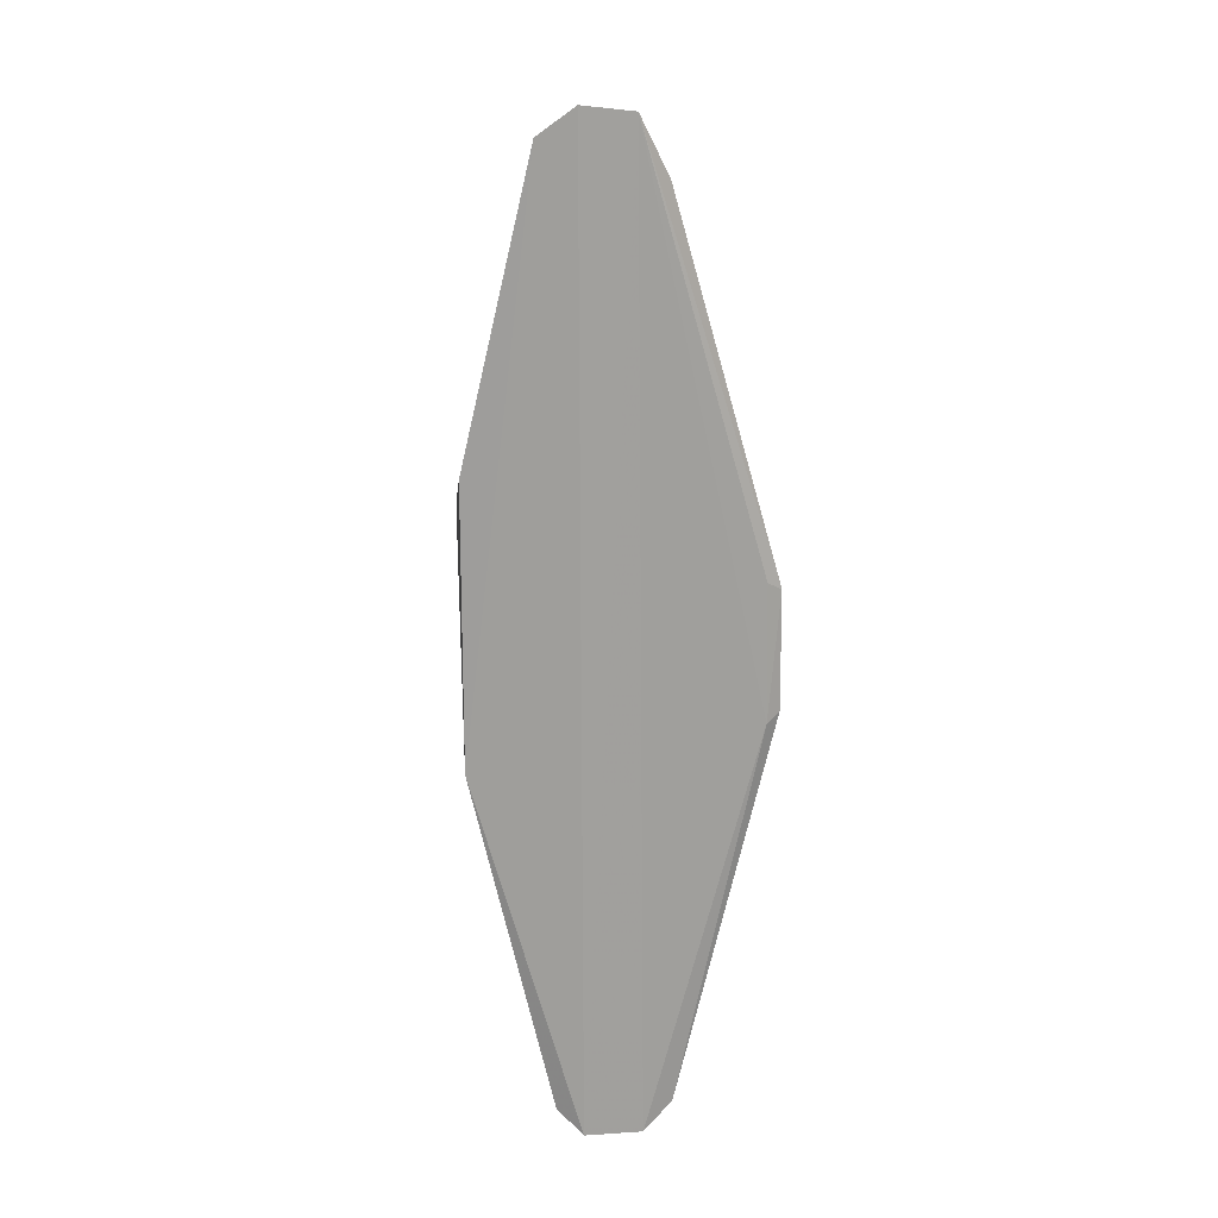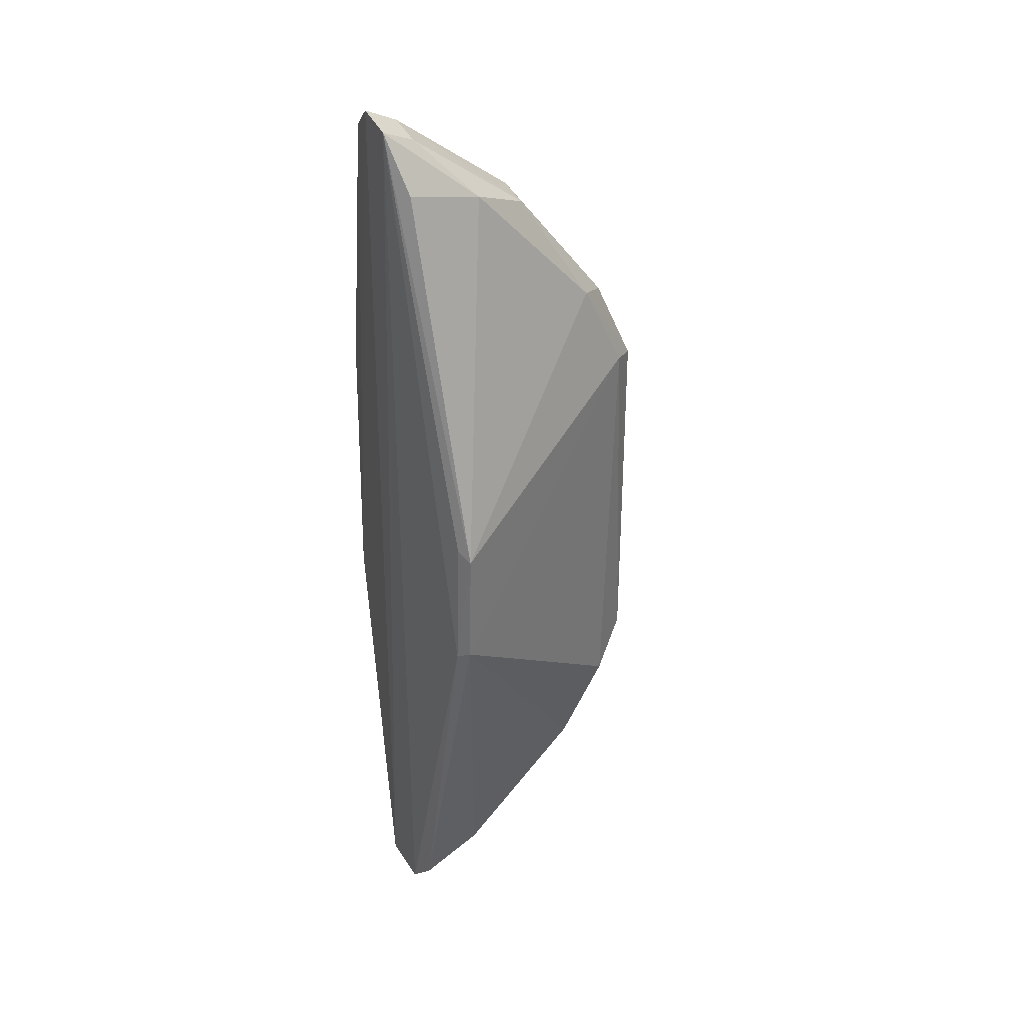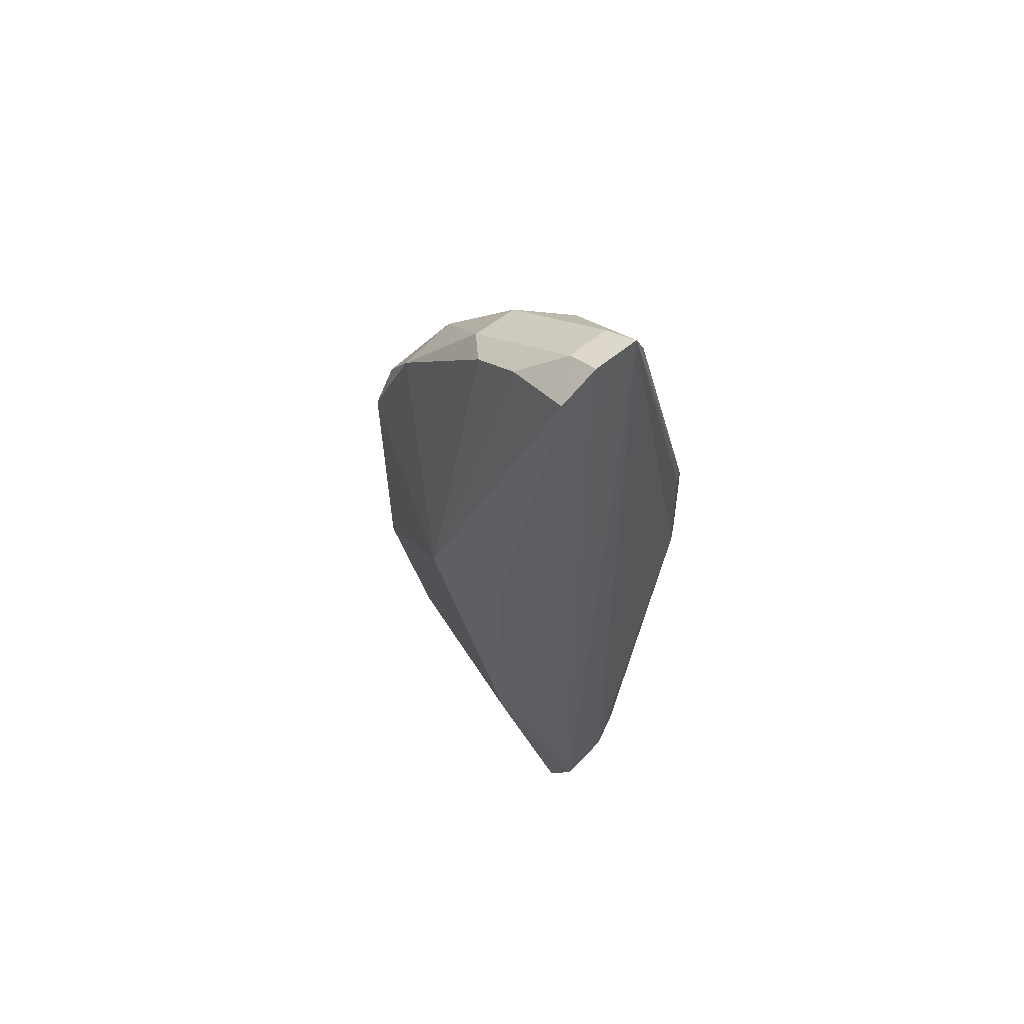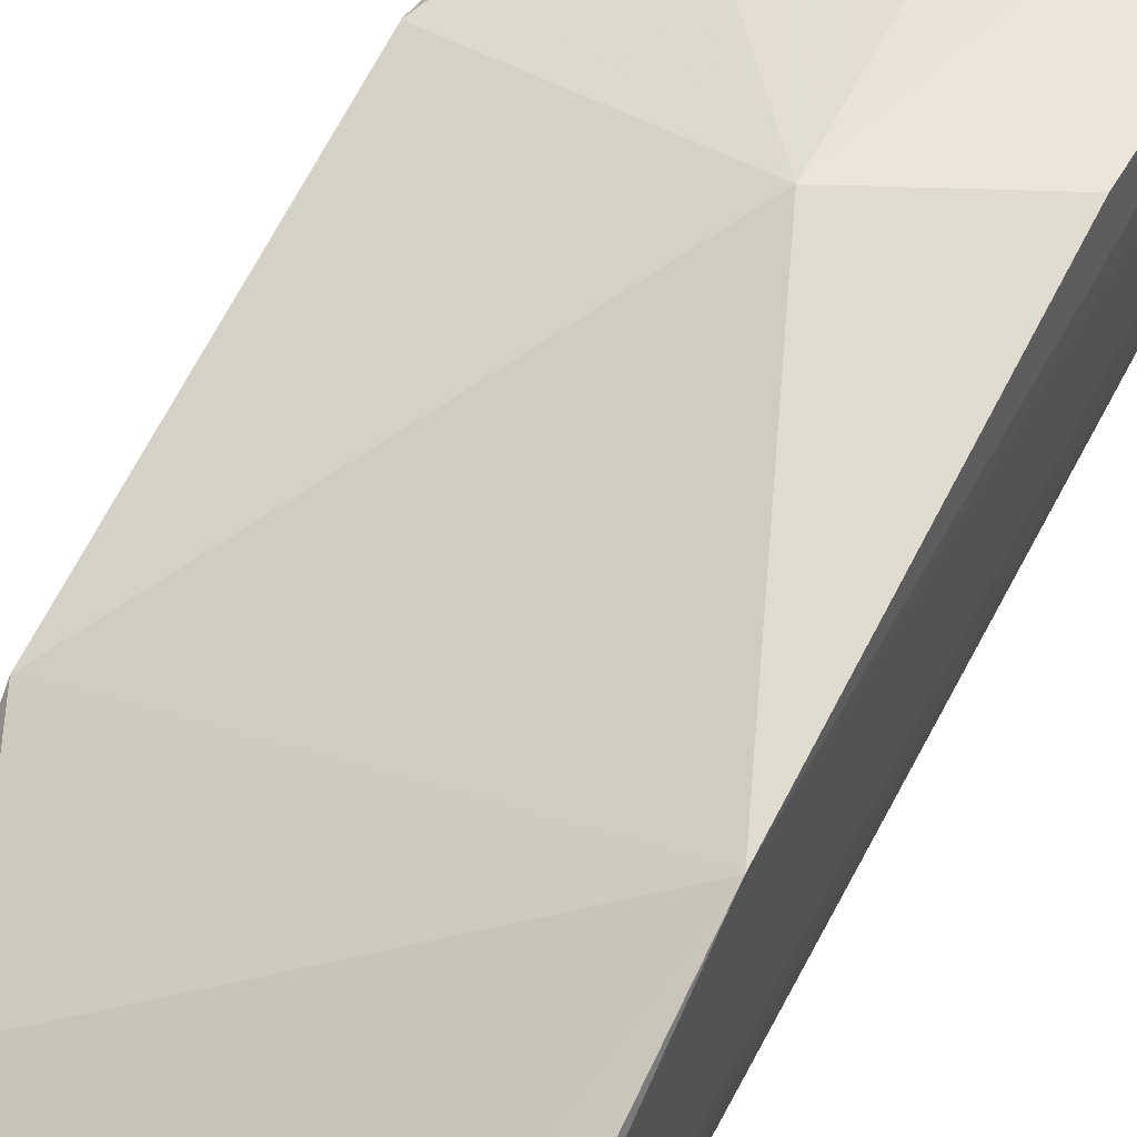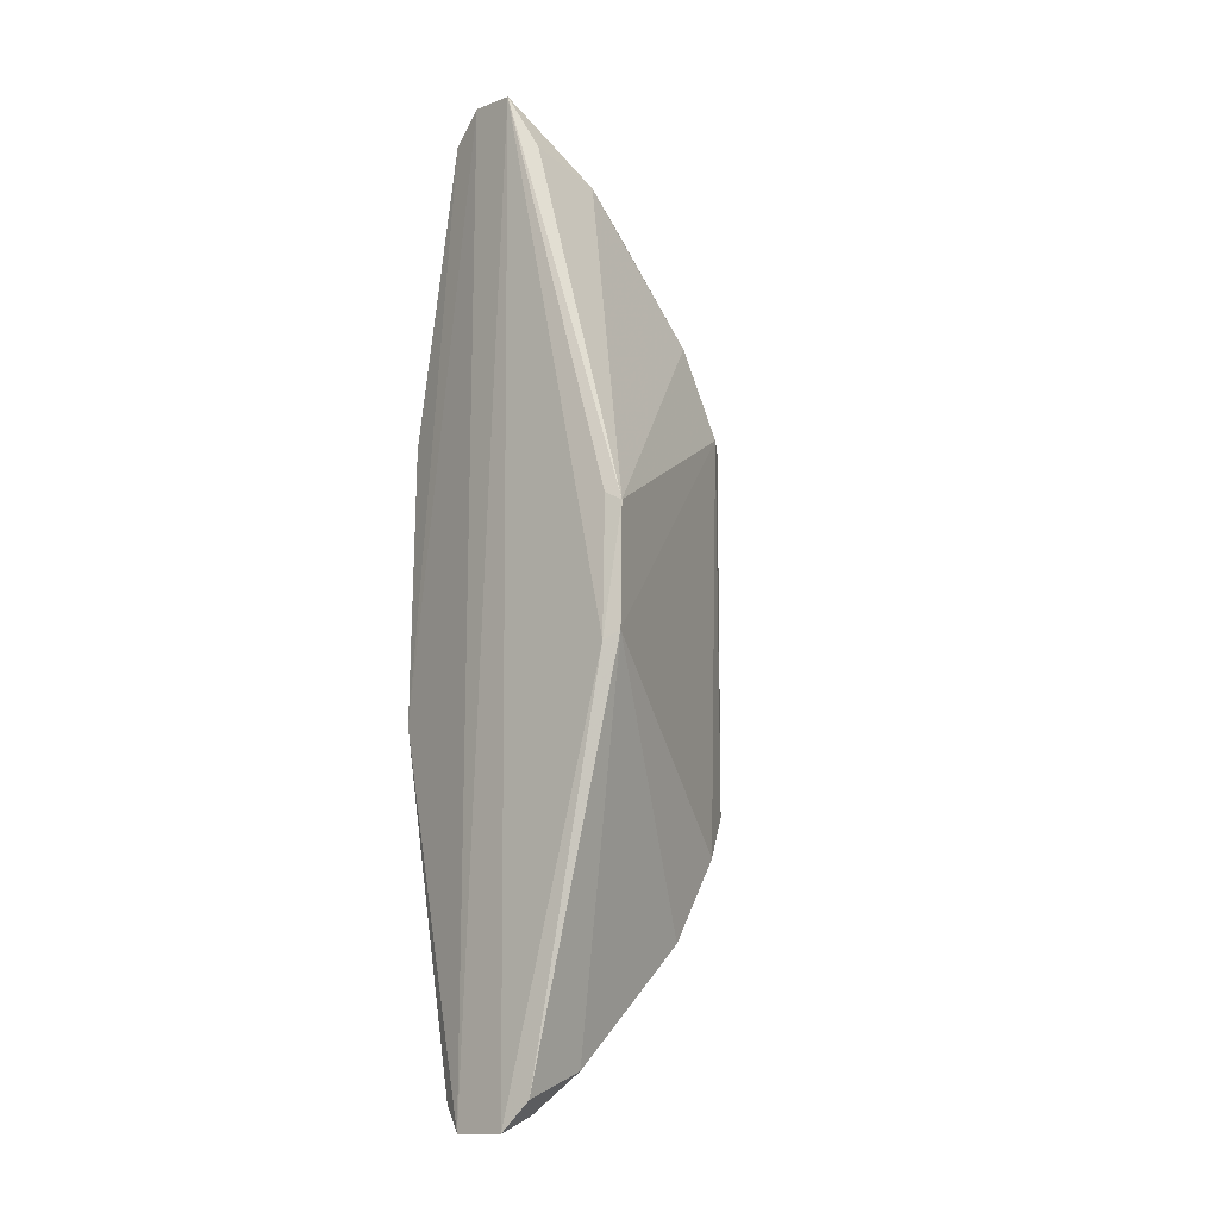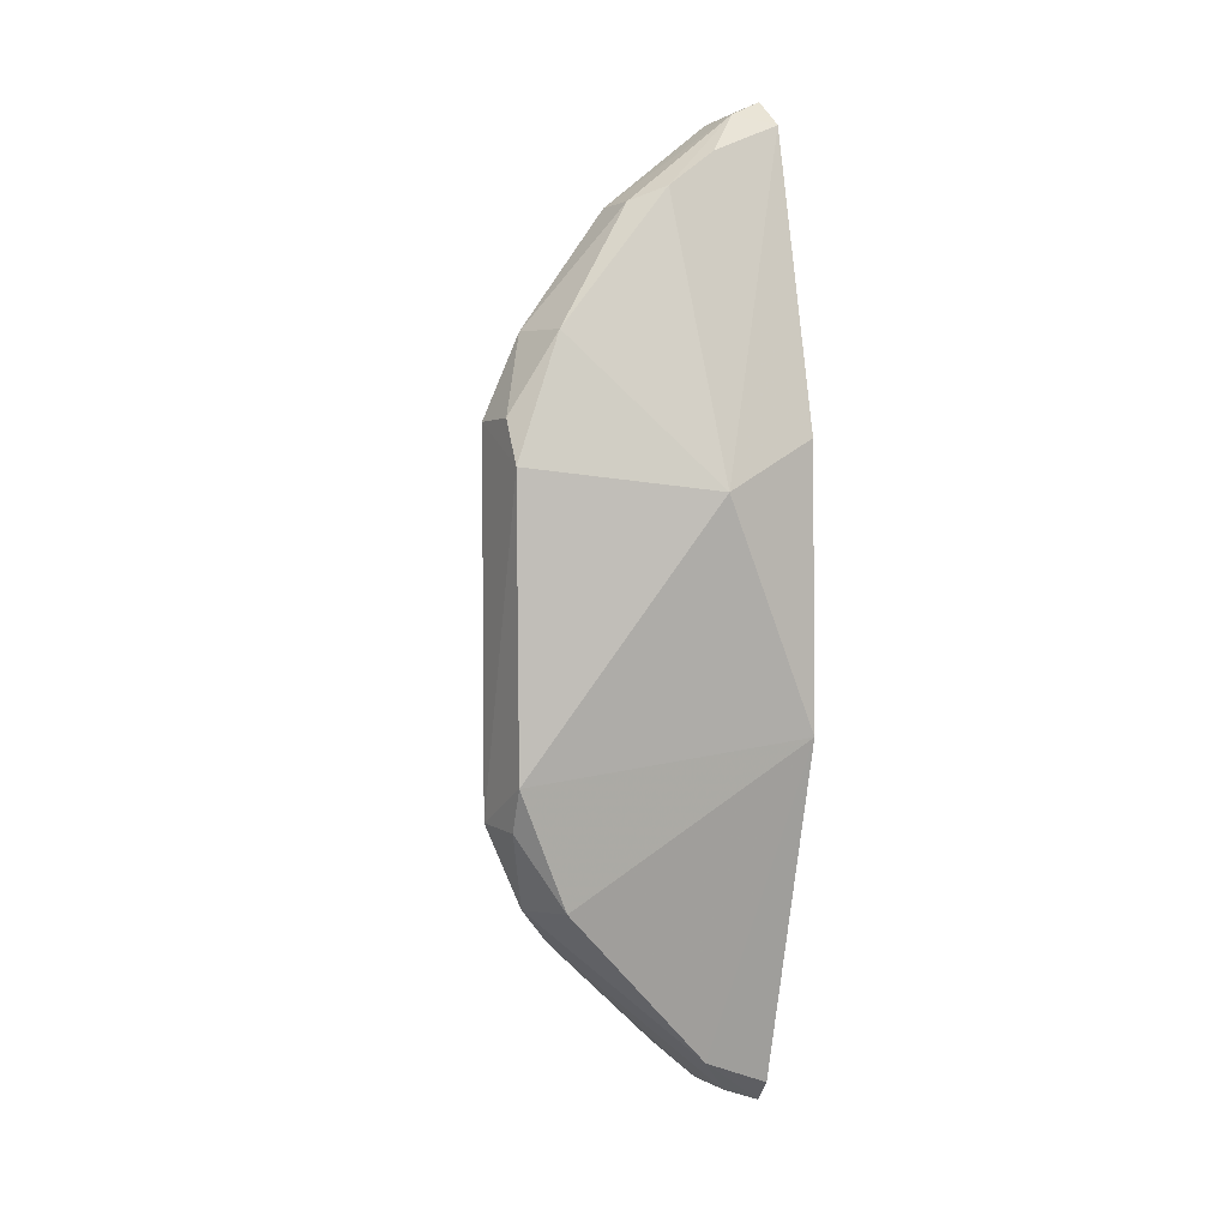
<metadata>
{"format":"obj","ext":"obj","renderer":"f3d","projection":"perspective","resolution":1024,"background":"white","views":[{"elev":19.0,"azim":84.1,"up":"+Y"},{"elev":33.0,"azim":153.1,"up":"+Y"},{"elev":61.1,"azim":44.1,"up":"+Y"},{"elev":70.7,"azim":28.4,"up":"+Z"},{"elev":-13.1,"azim":136.6,"up":"+Y"},{"elev":4.4,"azim":-34.7,"up":"+Y"}]}
</metadata>
<code>
v 0.03757 0.01335 0.09098
v 0.03928 -0.03578 0.08308
v 0.03909 0.03702 0.07941
v 0.03742 0.004995 0.06926
v 0.01742 -0.01024 0.08462
v 0.03827 -0.004482 0.07023
v 0.03887 0.03743 0.08315
v 0.03785 -0.007563 0.09104
v 0.01804 0.01444 0.07899
v 0.03921 -0.03578 0.07875
v 0.03797 0.005627 0.07034
v 0.03338 -0.03174 0.08442
v 0.03026 0.009673 0.09099
v 0.0384 0.03543 0.08588
v 0.03227 0.03143 0.07773
v 0.02066 -0.01674 0.0775
v 0.0214 -0.01935 0.08444
v 0.03855 -0.03387 0.08502
v 0.03641 -0.03465 0.08258
v 0.0173 0.0114 0.08459
v 0.03806 0.03272 0.0772
v 0.02284 0.02137 0.0778
v 0.02782 0.02952 0.07949
v 0.01795 -0.01339 0.07915
v 0.03871 -0.03363 0.07656
v 0.01966 0.01485 0.07764
v 0.03761 -0.003822 0.06921
v 0.02411 -0.02295 0.07766
v 0.0296 0.03074 0.08487
v 0.03662 0.03598 0.07968
v 0.02079 0.02066 0.07945
v 0.01783 -0.01356 0.08312
v 0.03663 -0.03465 0.07874
v 0.03376 -0.03178 0.07713
v 0.02095 -0.0199 0.07925
v 0.02099 0.02066 0.08426
v 0.03327 0.03333 0.08513
v 0.03648 0.03636 0.08302
v 0.02743 0.02967 0.08294
v 0.01755 0.01467 0.08294
f 7 2 3
f 8 2 7
f 10 6 3
f 10 3 2
f 11 6 4
f 11 4 3
f 11 3 6
f 13 8 1
f 13 5 8
f 14 8 7
f 14 1 8
f 14 13 1
f 17 12 8
f 17 8 5
f 18 12 2
f 18 2 8
f 18 8 12
f 19 10 2
f 19 2 12
f 20 5 13
f 21 15 3
f 21 3 4
f 21 4 15
f 22 15 4
f 23 15 22
f 24 20 9
f 24 5 20
f 25 6 10
f 26 22 4
f 26 9 22
f 26 24 9
f 26 16 24
f 27 4 6
f 27 6 25
f 27 26 4
f 27 16 26
f 28 16 27
f 28 19 12
f 30 7 3
f 30 3 15
f 30 15 23
f 31 23 22
f 31 22 9
f 32 17 5
f 32 5 24
f 33 10 19
f 33 19 28
f 33 25 10
f 34 28 27
f 34 27 25
f 34 33 28
f 34 25 33
f 35 24 16
f 35 16 28
f 35 32 24
f 35 17 32
f 35 28 12
f 35 12 17
f 36 20 13
f 36 13 29
f 37 29 13
f 37 13 14
f 38 7 30
f 38 29 37
f 38 37 14
f 38 14 7
f 38 30 23
f 39 36 29
f 39 23 31
f 39 31 36
f 39 38 23
f 39 29 38
f 40 36 31
f 40 31 9
f 40 9 20
f 40 20 36

</code>
